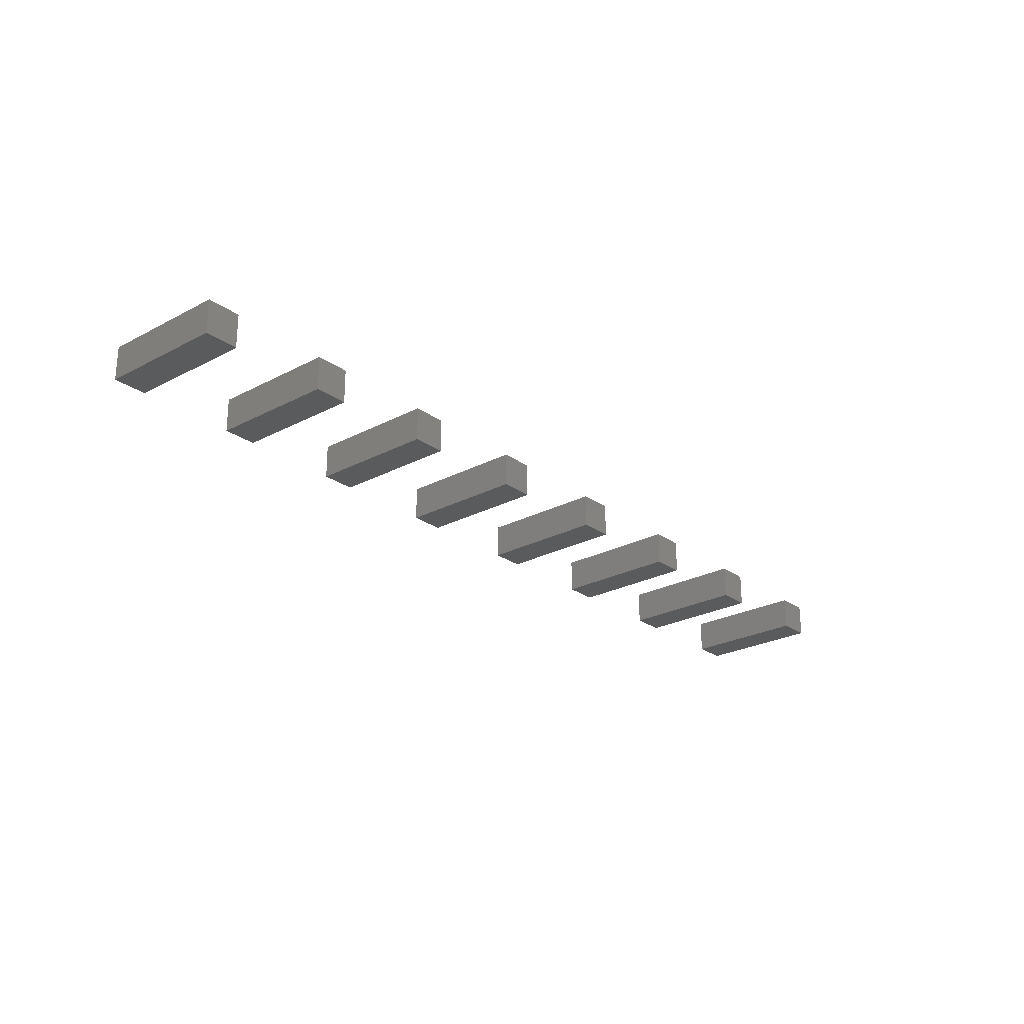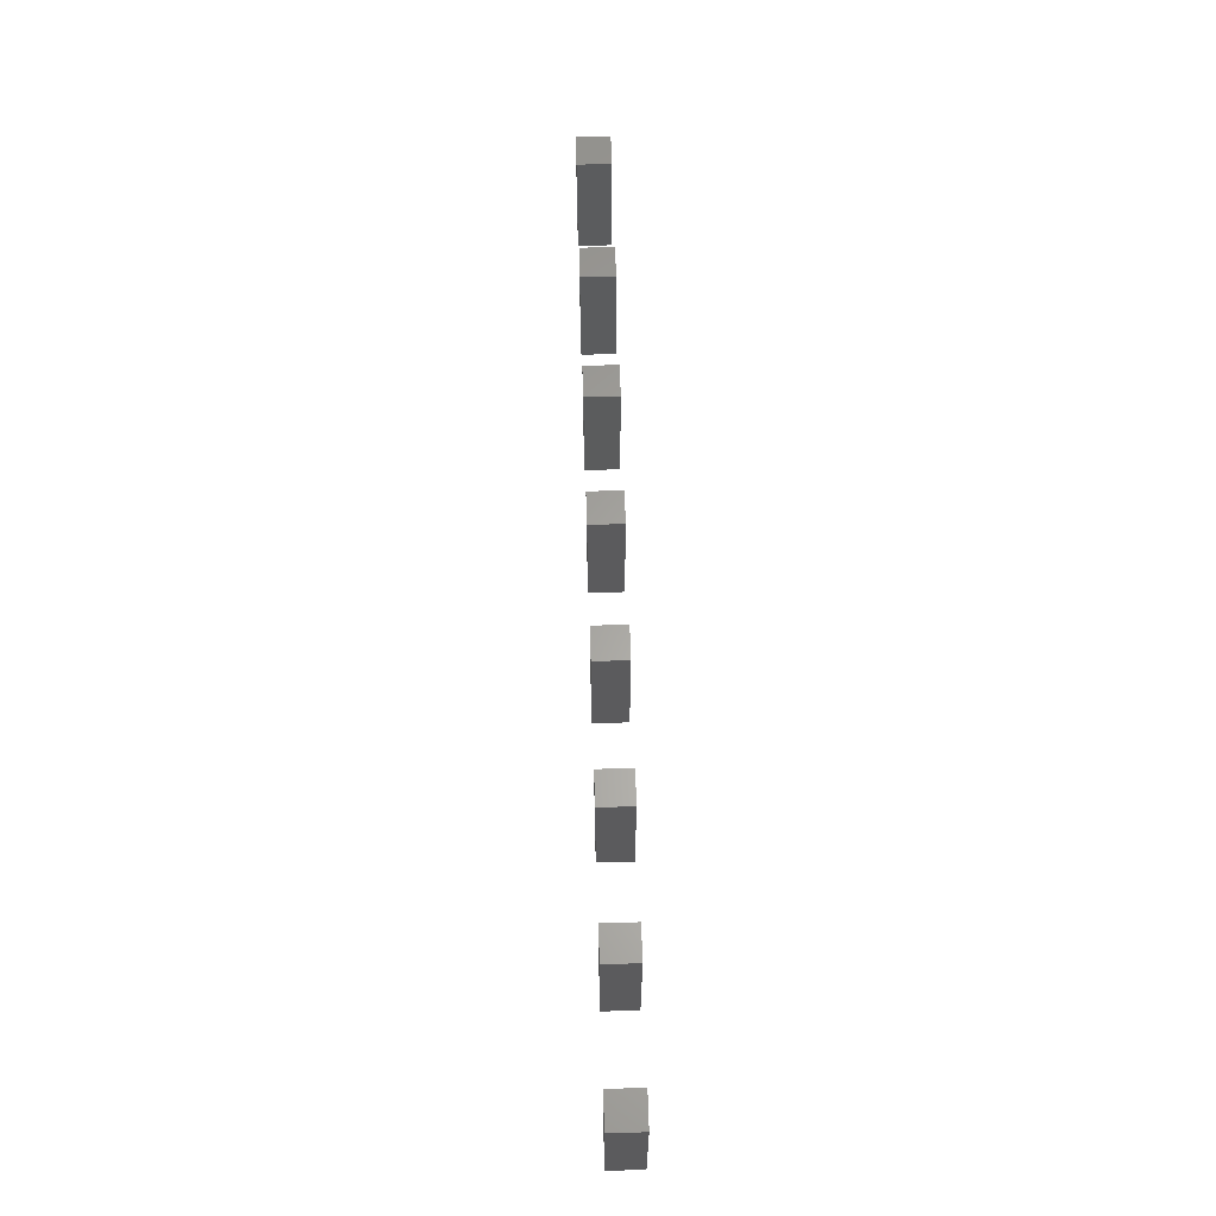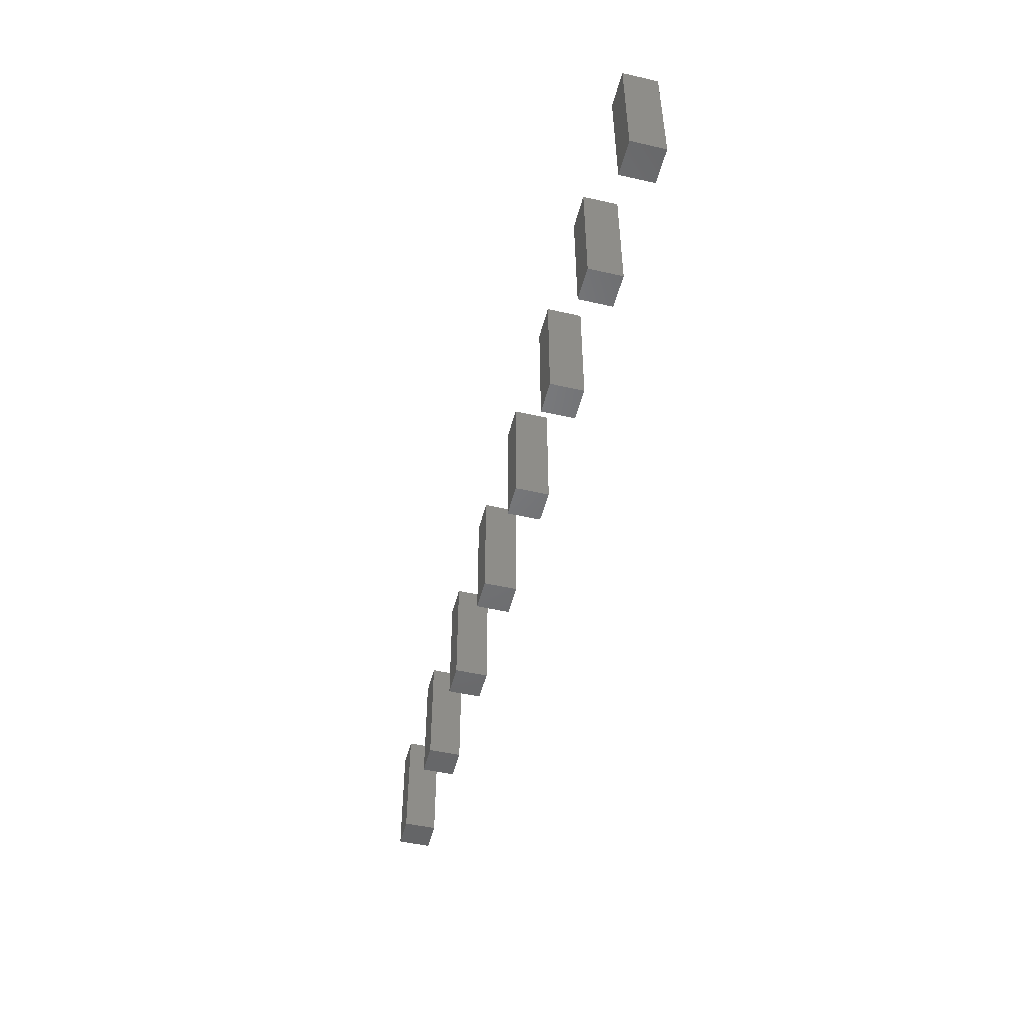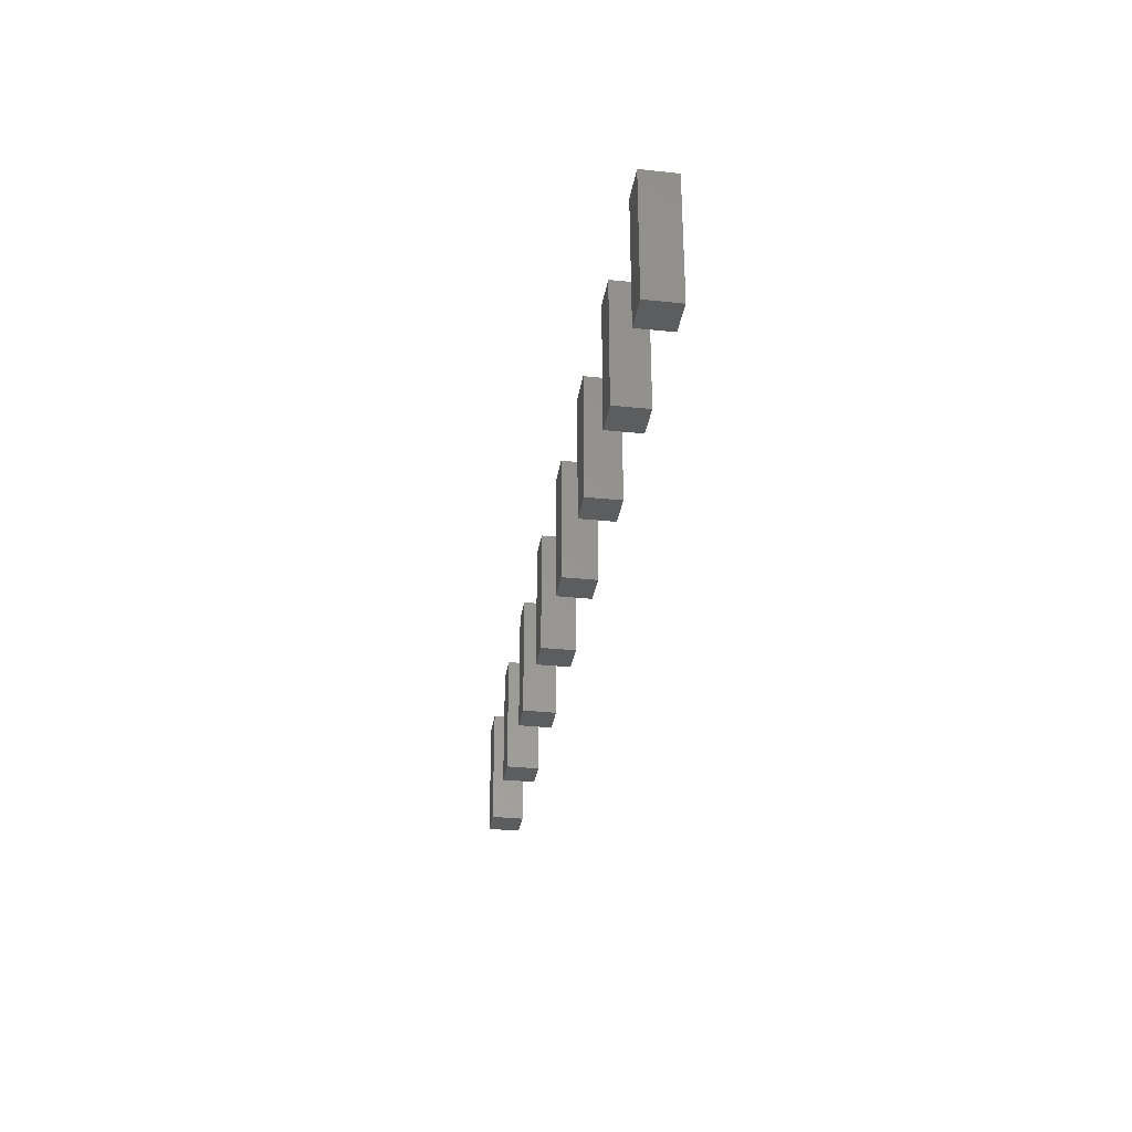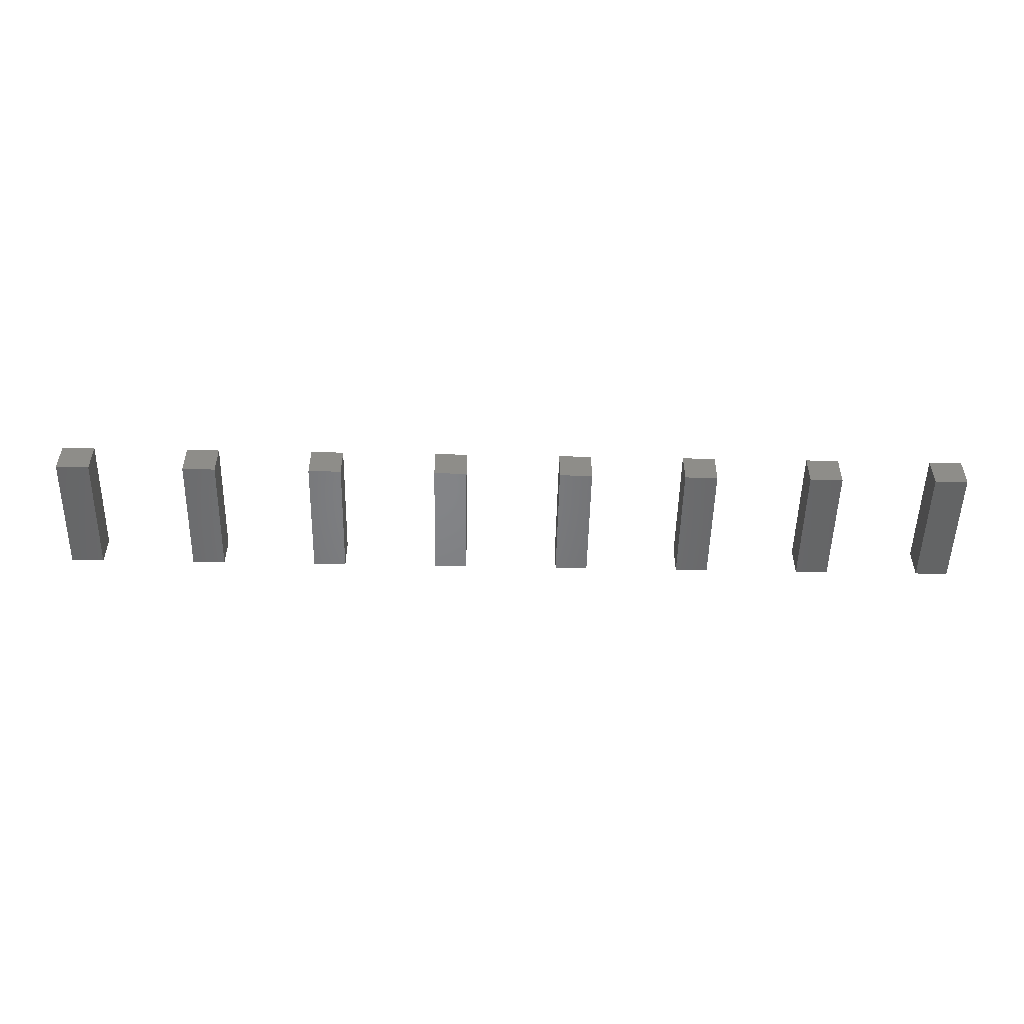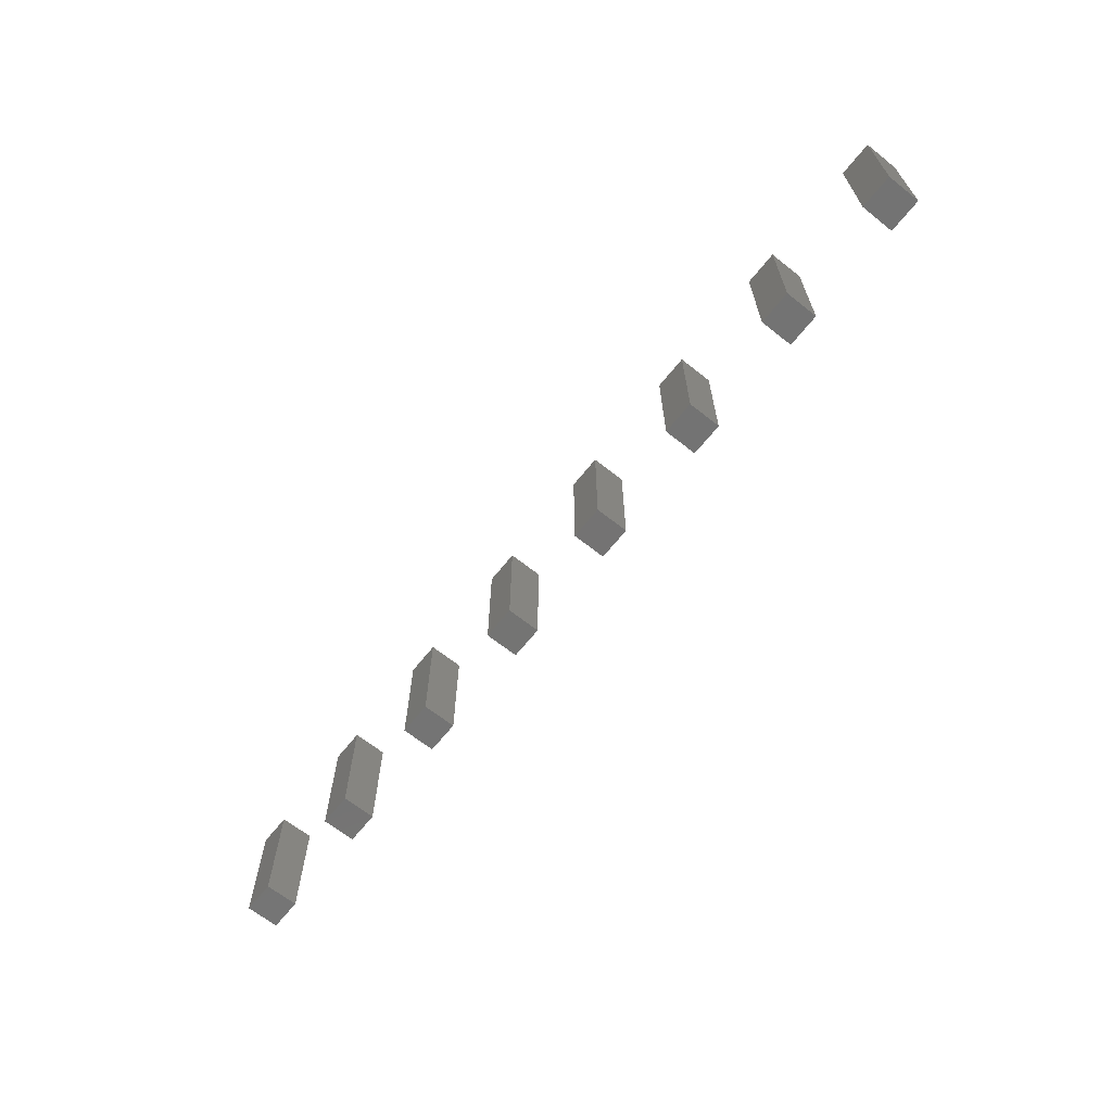
<metadata>
{"format":"stl","ext":"stl","renderer":"f3d","projection":"perspective","resolution":1024,"background":"white","views":[{"elev":-24.9,"azim":130.7,"up":"+Z"},{"elev":62.6,"azim":-91.7,"up":"+Y"},{"elev":-49.8,"azim":-104.1,"up":"+Y"},{"elev":-31.4,"azim":-98.5,"up":"+Y"},{"elev":-51.8,"azim":178.8,"up":"+Z"},{"elev":-65.8,"azim":51.4,"up":"+Y"}]}
</metadata>
<code>
# stl→obj: 64 verts, 96 faces
v -9.07 -1.2 0
v -9.07 1.2 0.64
v -9.07 1.2 0
v -9.07 -1.2 0.64
v -8.43 1.2 0.64
v -8.43 1.2 0
v -8.43 -1.2 0.64
v -8.43 -1.2 0
v -6.57 -1.2 0
v -6.57 1.2 0.64
v -6.57 1.2 0
v -6.57 -1.2 0.64
v -5.93 1.2 0.64
v -5.93 1.2 0
v -5.93 -1.2 0.64
v -5.93 -1.2 0
v -4.07 -1.2 0
v -4.07 1.2 0.64
v -4.07 1.2 0
v -4.07 -1.2 0.64
v -3.43 1.2 0.64
v -3.43 1.2 0
v -3.43 -1.2 0.64
v -3.43 -1.2 0
v -1.57 -1.2 0
v -1.57 1.2 0.64
v -1.57 1.2 0
v -1.57 -1.2 0.64
v -0.93 1.2 0.64
v -0.93 1.2 0
v -0.93 -1.2 0
v -0.93 -1.2 0.64
v 0.93 1.2 0
v 0.93 -1.2 0.64
v 0.93 1.2 0.64
v 0.93 -1.2 0
v 1.57 1.2 0.64
v 1.57 1.2 0
v 1.57 -1.2 0.64
v 1.57 -1.2 0
v 3.43 -1.2 0
v 3.43 1.2 0.64
v 3.43 1.2 0
v 3.43 -1.2 0.64
v 4.07 1.2 0.64
v 4.07 1.2 0
v 4.07 -1.2 0.64
v 4.07 -1.2 0
v 5.93 -1.2 0
v 5.93 1.2 0.64
v 5.93 1.2 0
v 5.93 -1.2 0.64
v 6.57 1.2 0.64
v 6.57 1.2 0
v 6.57 -1.2 0.64
v 6.57 -1.2 0
v 8.43 -1.2 0
v 8.43 1.2 0.64
v 8.43 1.2 0
v 8.43 -1.2 0.64
v 9.07 1.2 0.64
v 9.07 1.2 0
v 9.07 -1.2 0.64
v 9.07 -1.2 0
f 1 2 3
f 2 1 4
f 3 5 6
f 5 3 2
f 7 6 5
f 6 7 8
f 4 8 7
f 8 4 1
f 2 7 5
f 7 2 4
f 1 6 8
f 6 1 3
f 9 10 11
f 10 9 12
f 11 13 14
f 13 11 10
f 15 14 13
f 14 15 16
f 12 16 15
f 16 12 9
f 10 15 13
f 15 10 12
f 9 14 16
f 14 9 11
f 17 18 19
f 18 17 20
f 19 21 22
f 21 19 18
f 23 22 21
f 22 23 24
f 20 24 23
f 24 20 17
f 18 23 21
f 23 18 20
f 17 22 24
f 22 17 19
f 25 26 27
f 26 25 28
f 27 29 30
f 29 27 26
f 31 29 32
f 29 31 30
f 28 31 32
f 31 28 25
f 26 32 29
f 32 26 28
f 25 30 31
f 30 25 27
f 33 34 35
f 34 33 36
f 33 37 38
f 37 33 35
f 39 38 37
f 38 39 40
f 34 40 39
f 40 34 36
f 35 39 37
f 39 35 34
f 40 33 38
f 33 40 36
f 41 42 43
f 42 41 44
f 43 45 46
f 45 43 42
f 47 46 45
f 46 47 48
f 44 48 47
f 48 44 41
f 42 47 45
f 47 42 44
f 41 46 48
f 46 41 43
f 49 50 51
f 50 49 52
f 51 53 54
f 53 51 50
f 55 54 53
f 54 55 56
f 52 56 55
f 56 52 49
f 50 55 53
f 55 50 52
f 49 54 56
f 54 49 51
f 57 58 59
f 58 57 60
f 59 61 62
f 61 59 58
f 63 62 61
f 62 63 64
f 60 64 63
f 64 60 57
f 58 63 61
f 63 58 60
f 57 62 64
f 62 57 59

</code>
